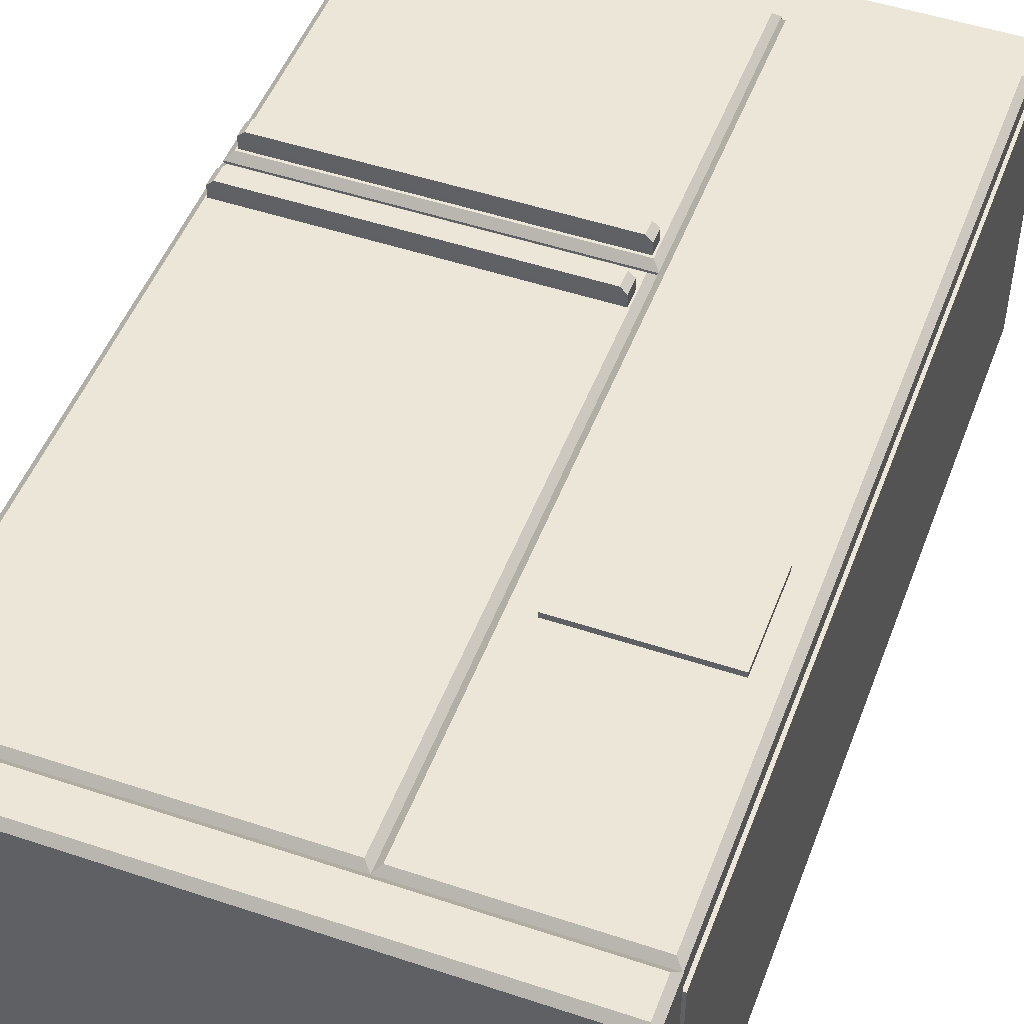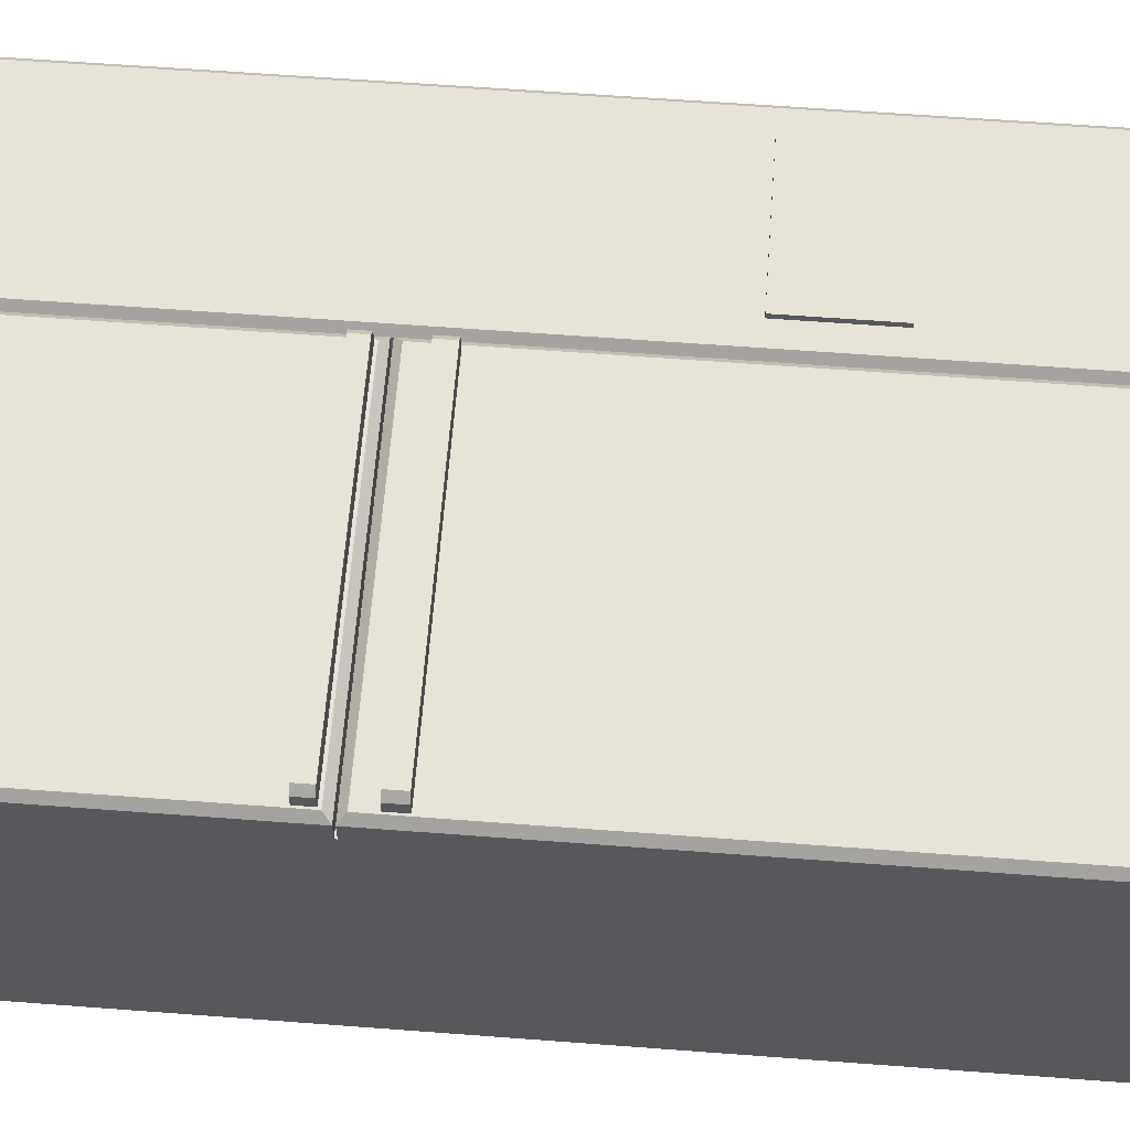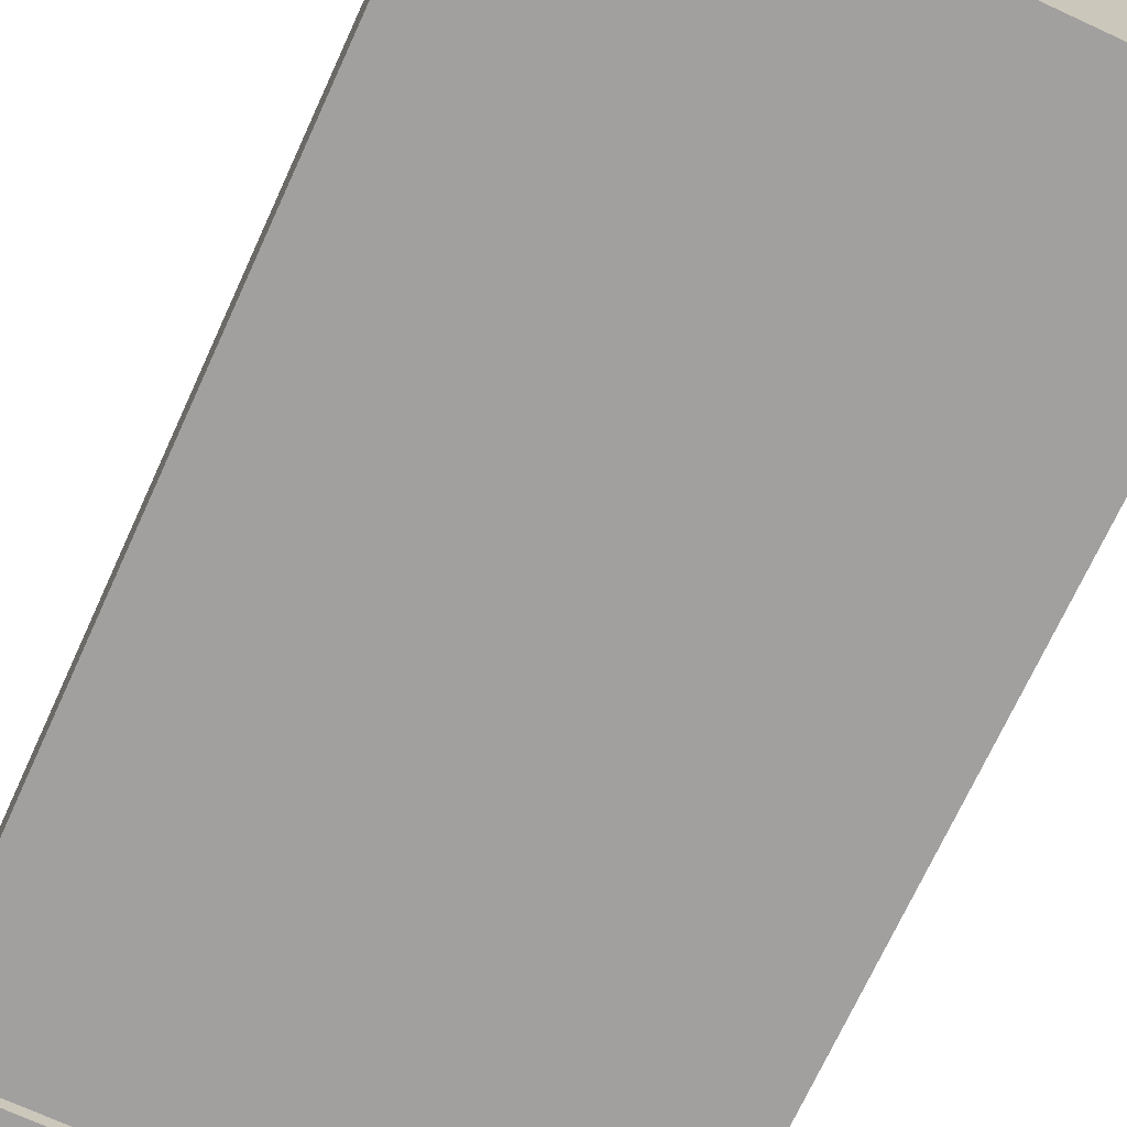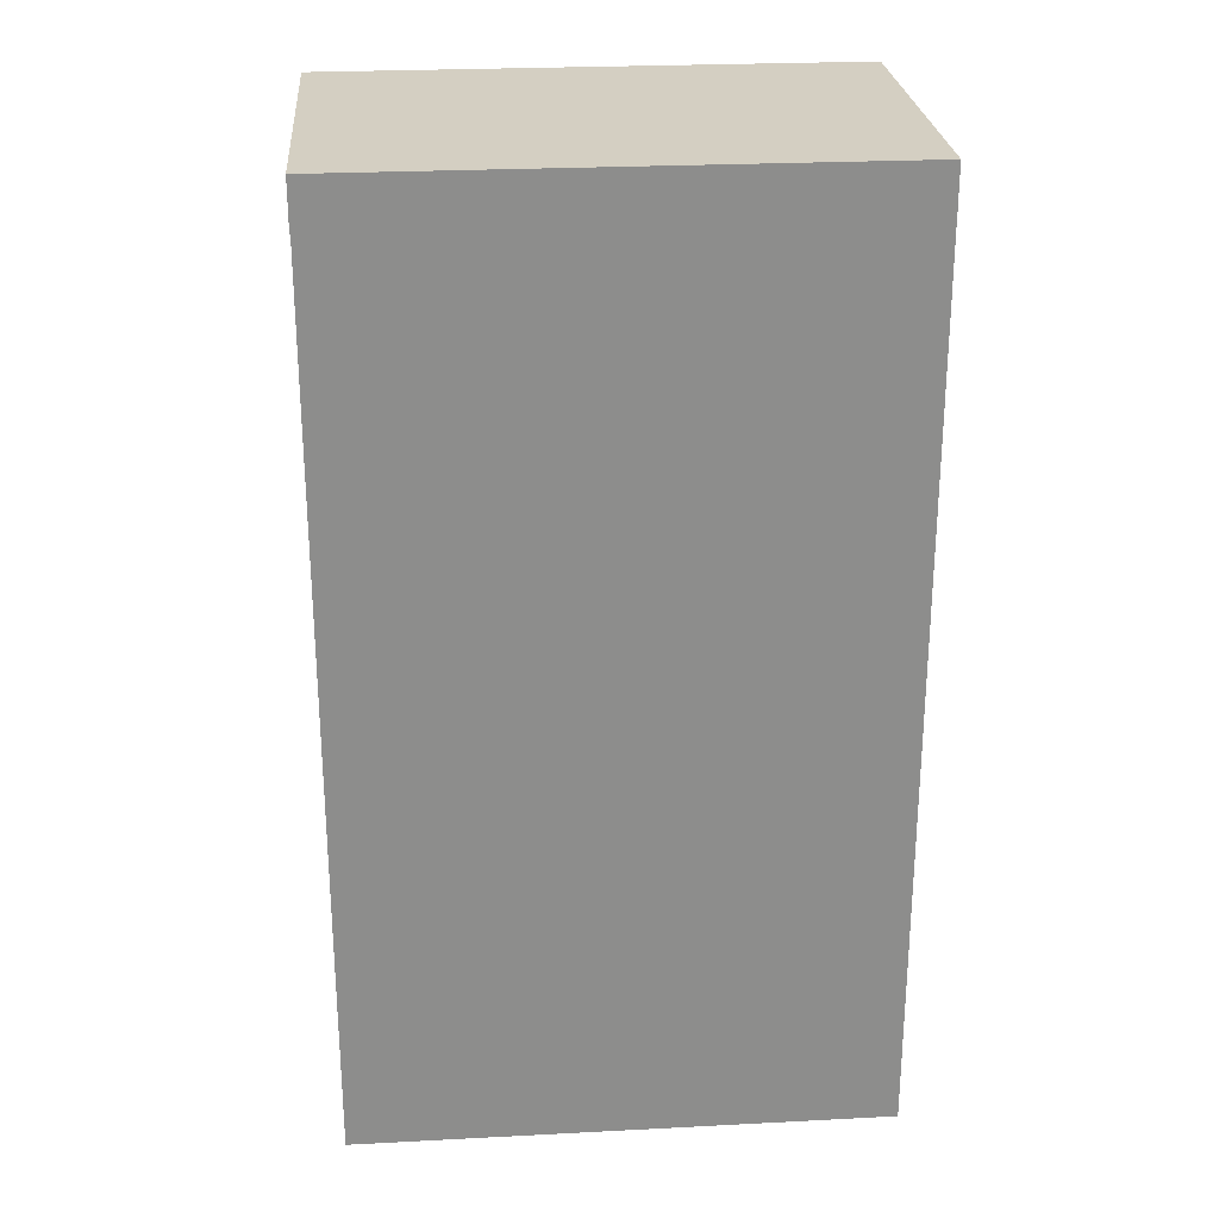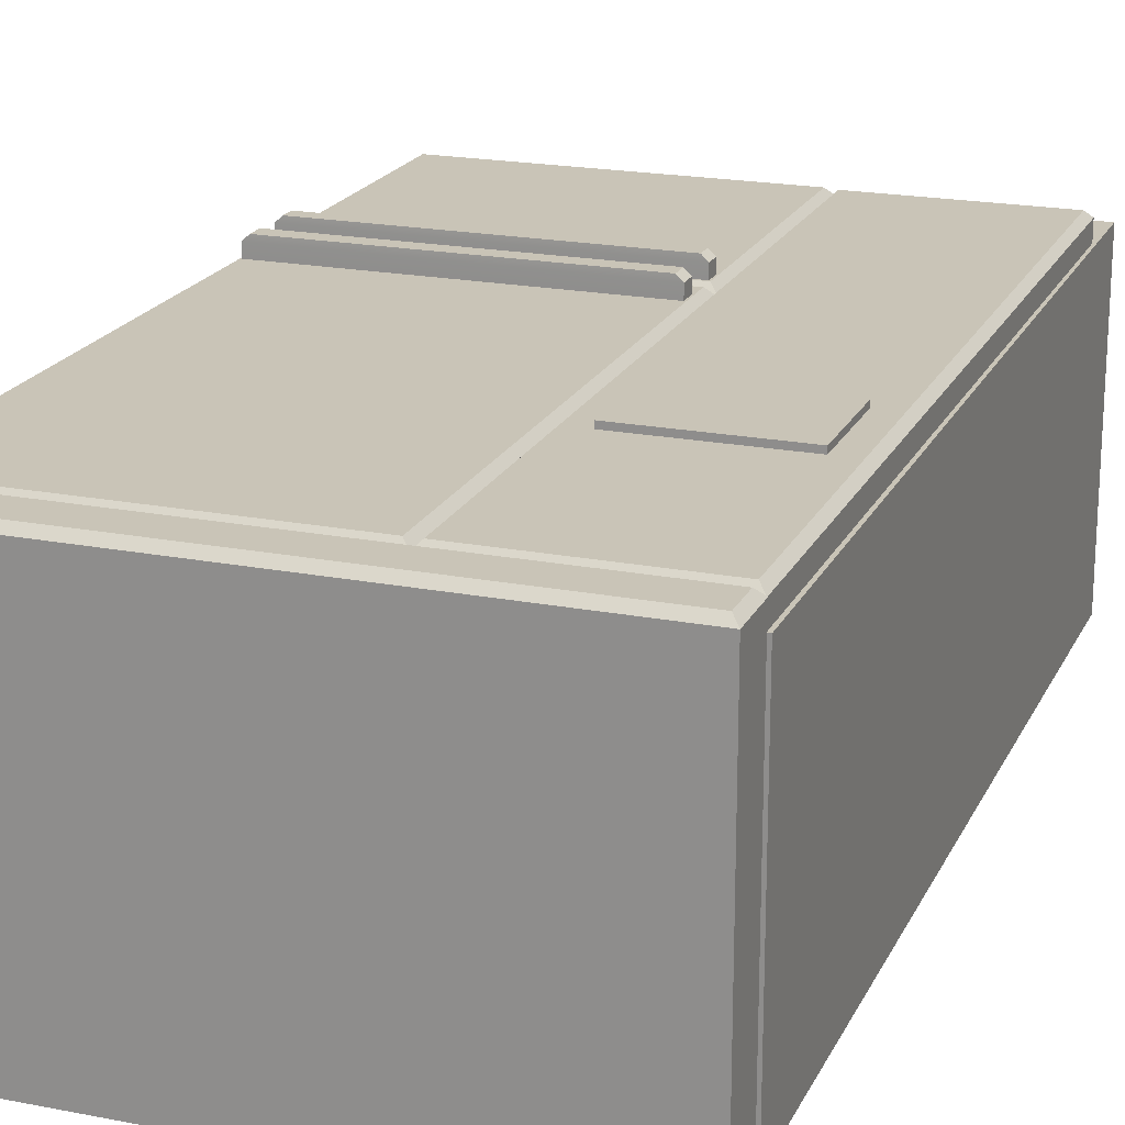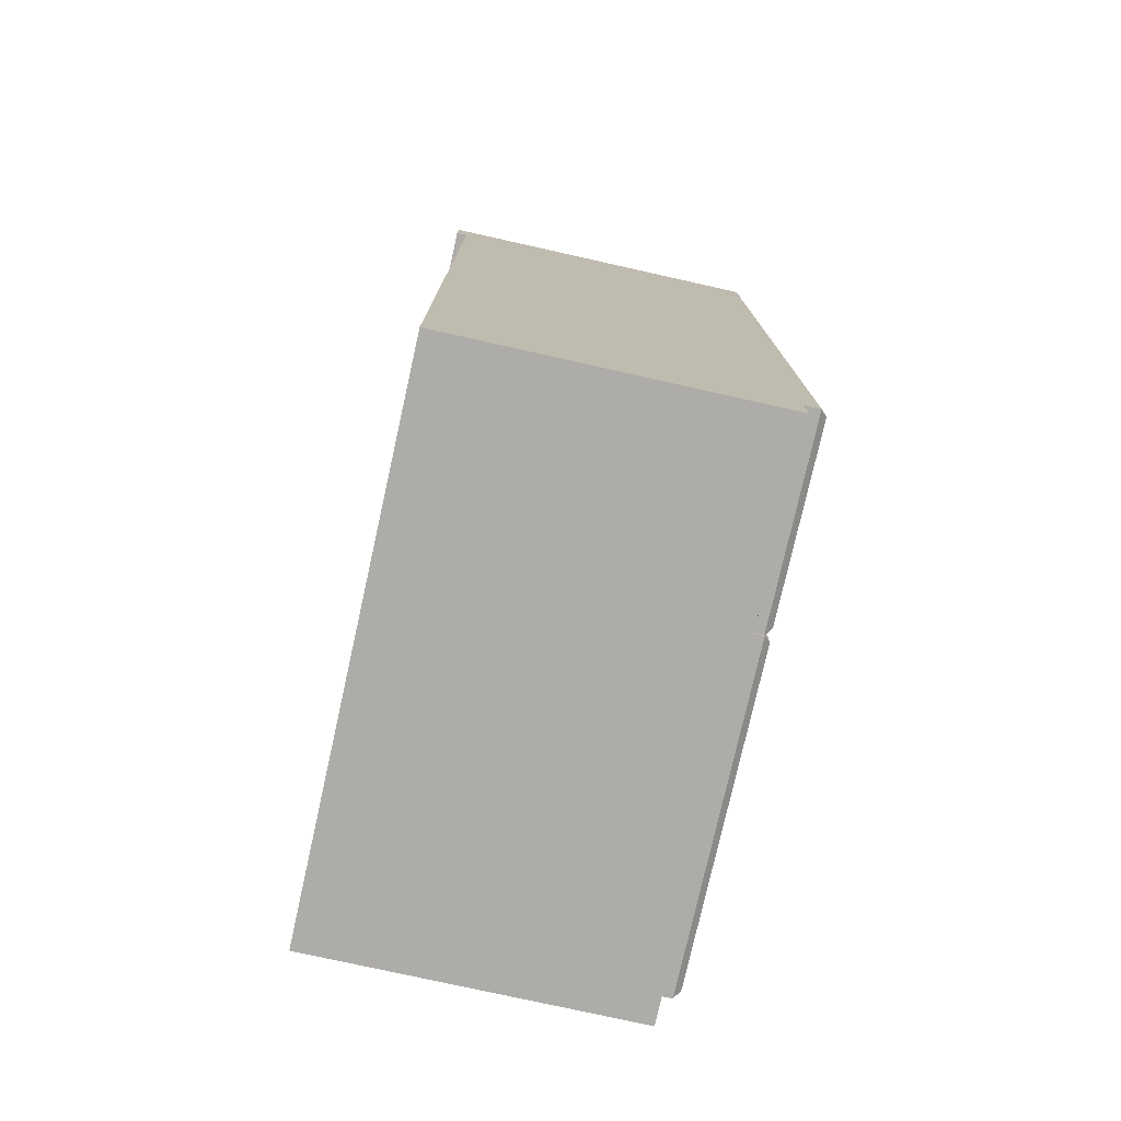
<metadata>
{"format":"obj","ext":"obj","renderer":"f3d","projection":"perspective","resolution":1024,"background":"white","views":[{"elev":49.3,"azim":-159.7,"up":"+Z"},{"elev":61.8,"azim":94.4,"up":"+Z"},{"elev":-71.9,"azim":-24.7,"up":"+Z"},{"elev":25.8,"azim":175.3,"up":"+Y"},{"elev":20.0,"azim":-160.2,"up":"+Z"},{"elev":-76.8,"azim":-102.6,"up":"+Y"}]}
</metadata>
<code>
o kitchen.004
v -3.062 -5.687 0.0801
v -3.062 -5.687 -3.391
v 2.864 -5.687 0.0801
v 2.864 -5.687 -3.391
v 2.864 4.309 0.0801
v 2.864 4.309 -3.391
v -3.062 4.309 0.0801
v -3.062 4.309 -3.391
v -0.8533 4.309 0.0801
v 2.864 4.309 0.0801
v 2.864 -1.677 0.0801
v -0.8533 -1.677 0.0801
v -0.8533 4.309 0.2929
v -0.7811 4.237 0.3651
v 2.792 4.237 0.3651
v 2.864 4.309 0.2929
v -0.8533 -1.677 0.2929
v -0.7811 -1.604 0.3651
v 2.792 -1.604 0.3651
v 2.864 -1.677 0.2929
v -0.8533 -1.7 0.0801
v 2.864 -1.7 0.0801
v 2.864 -4.98 0.0801
v -0.8533 -4.98 0.0801
v -0.8533 -1.7 0.2929
v -0.7811 -1.772 0.3651
v 2.792 -1.772 0.3651
v 2.864 -1.7 0.2929
v -0.8533 -4.98 0.2929
v -0.7811 -4.908 0.3651
v 2.792 -4.908 0.3651
v 2.864 -4.98 0.2929
v -3.031 4.84 -3.527
v 2.864 4.84 -3.527
v 2.864 4.3 -3.527
v -3.031 4.3 -3.527
v -3.031 4.84 0.2929
v -2.959 4.768 0.3651
v 2.792 4.768 0.3651
v 2.864 4.84 0.2929
v -3.031 4.3 0.2929
v -2.959 4.372 0.3651
v 2.792 4.372 0.3651
v 2.864 4.3 0.2929
v -0.7619 -1.191 0.3189
v 2.772 -1.191 0.3189
v 2.772 -1.387 0.3189
v -0.7619 -1.387 0.3189
v -0.7619 -1.191 0.5026
v -0.6932 -1.195 0.5649
v 2.704 -1.195 0.5649
v 2.772 -1.191 0.5026
v -0.7619 -1.387 0.5026
v -0.6932 -1.384 0.5649
v 2.704 -1.384 0.5649
v 2.772 -1.387 0.5026
v -0.7619 -1.8 0.3189
v 2.772 -1.8 0.3189
v 2.772 -1.977 0.3189
v -0.7619 -1.977 0.3189
v -0.7619 -1.8 0.5026
v -0.6932 -1.803 0.5649
v 2.704 -1.803 0.5649
v 2.772 -1.8 0.5026
v -0.7619 -1.977 0.5026
v -0.6932 -1.973 0.5649
v 2.704 -1.973 0.5649
v 2.772 -1.977 0.5026
v -3.027 4.309 0.0801
v -0.8443 4.309 0.0801
v -0.8443 -4.939 0.0801
v -3.027 -4.939 0.0801
v -3.027 4.309 0.2929
v -2.955 4.237 0.3651
v -0.9165 4.237 0.3651
v -0.8443 4.309 0.2929
v -3.027 -4.939 0.2929
v -2.955 -4.867 0.3651
v -0.9165 -4.867 0.3651
v -0.8443 -4.939 0.2929
v -2.711 1.922 0.3409
v -1.16 1.922 0.3409
v -2.711 0.8891 0.3409
v -1.16 0.8891 0.3409
v -2.626 1.848 0.4259
v -1.246 1.848 0.4259
v -2.626 0.9627 0.4259
v -1.246 0.9627 0.4259
v -2.711 1.922 0.4259
v -1.16 1.922 0.4259
v -2.711 0.8891 0.4259
v -1.16 0.8891 0.4259
f 2 4 3 1
f 3 5 7 1
f 4 6 5 3
f 1 7 8 2
f 2 8 6 4
f 8 7 5 6
f 11 12 9 10
f 9 12 17 13
f 11 10 16 20
f 12 11 20 17
f 19 15 14 18
f 14 15 16 13
f 13 17 18 14
f 20 16 15 19
f 17 20 19 18
f 10 9 13 16
f 23 24 21 22
f 21 24 29 25
f 23 22 28 32
f 24 23 32 29
f 31 27 26 30
f 26 27 28 25
f 25 29 30 26
f 32 28 27 31
f 29 32 31 30
f 22 21 25 28
f 35 36 33 34
f 33 36 41 37
f 35 34 40 44
f 36 35 44 41
f 43 39 38 42
f 38 39 40 37
f 37 41 42 38
f 44 40 39 43
f 41 44 43 42
f 34 33 37 40
f 47 48 45 46
f 45 48 53 49
f 47 46 52 56
f 48 47 56 53
f 55 51 50 54
f 50 51 52 49
f 49 53 54 50
f 56 52 51 55
f 53 56 55 54
f 46 45 49 52
f 59 60 57 58
f 57 60 65 61
f 59 58 64 68
f 60 59 68 65
f 67 63 62 66
f 62 63 64 61
f 61 65 66 62
f 68 64 63 67
f 65 68 67 66
f 58 57 61 64
f 71 72 69 70
f 69 72 77 73
f 71 70 76 80
f 72 71 80 77
f 79 75 74 78
f 74 75 76 73
f 73 77 78 74
f 80 76 75 79
f 77 80 79 78
f 70 69 73 76
f 84 83 81 82
f 88 86 85 87
f 81 83 91 89
f 84 82 90 92
f 82 81 89 90
f 83 84 92 91
f 85 86 90 89
f 87 85 89 91
f 86 88 92 90
f 88 87 91 92

</code>
